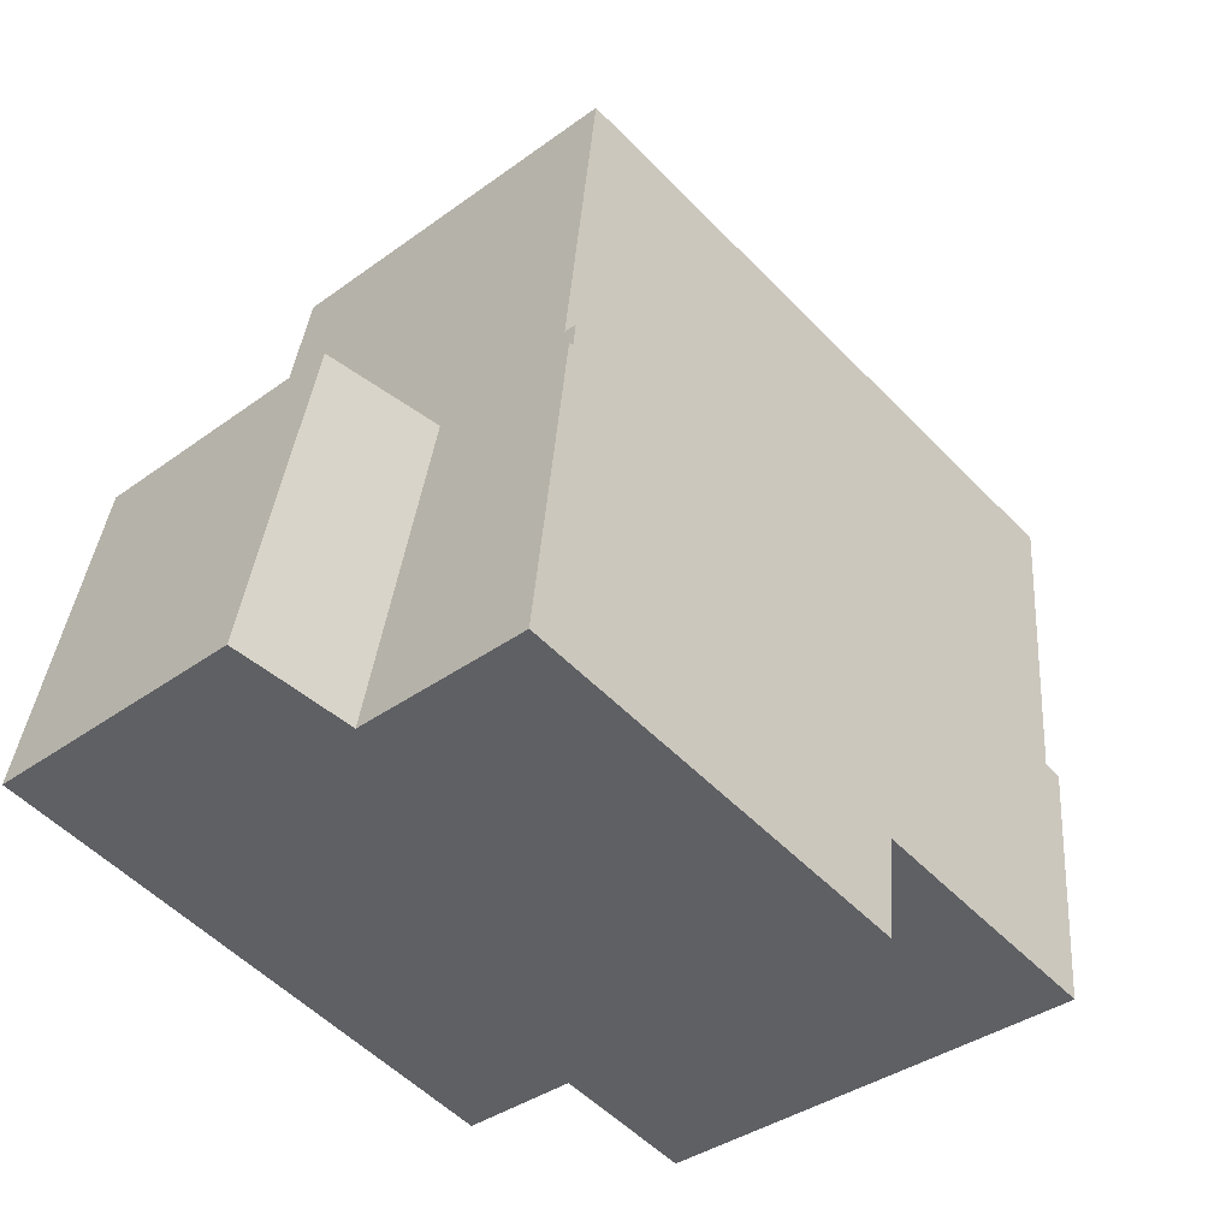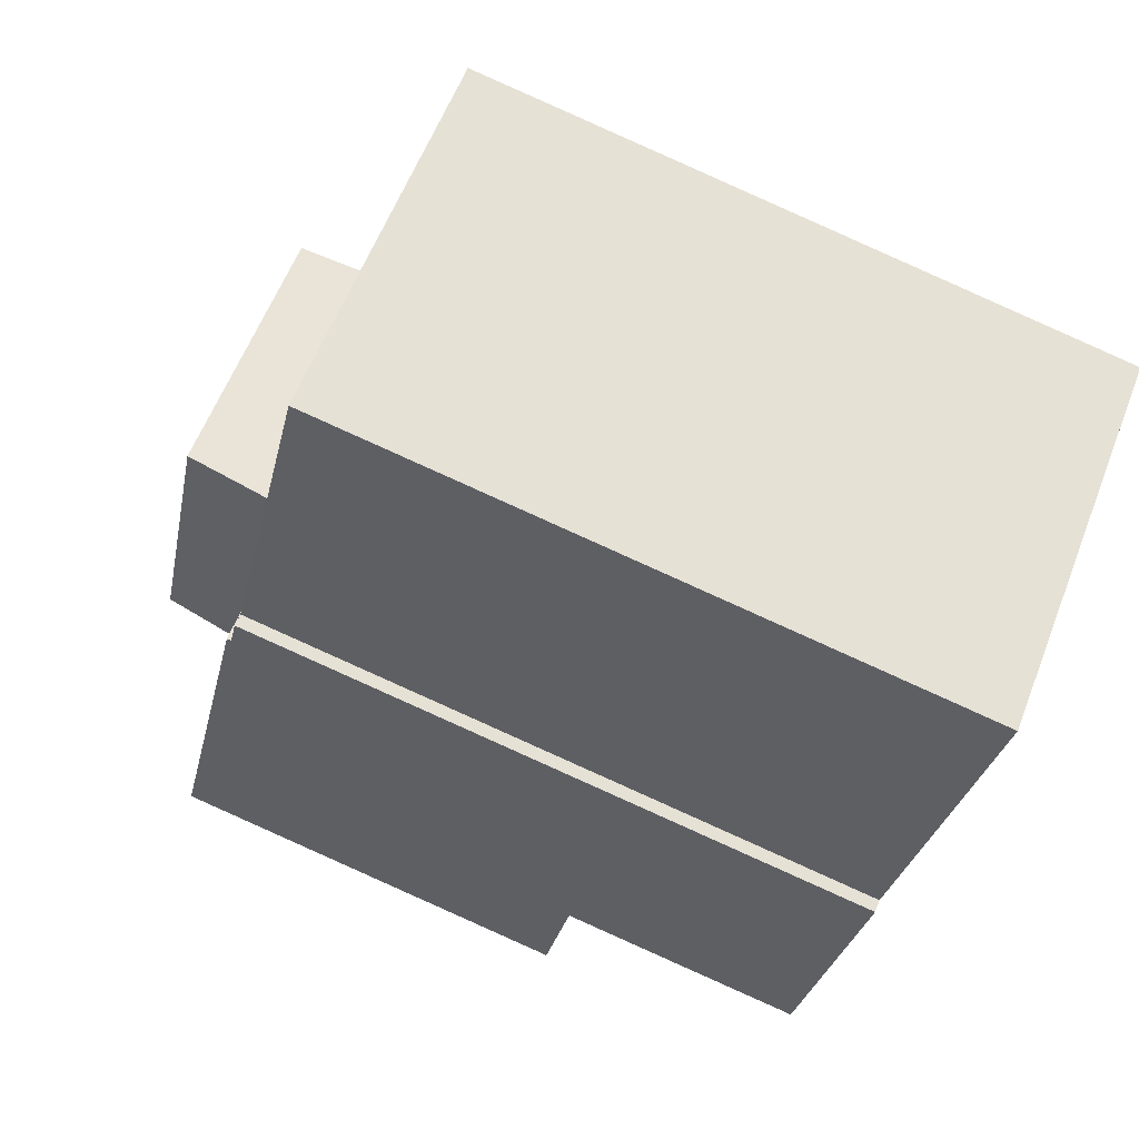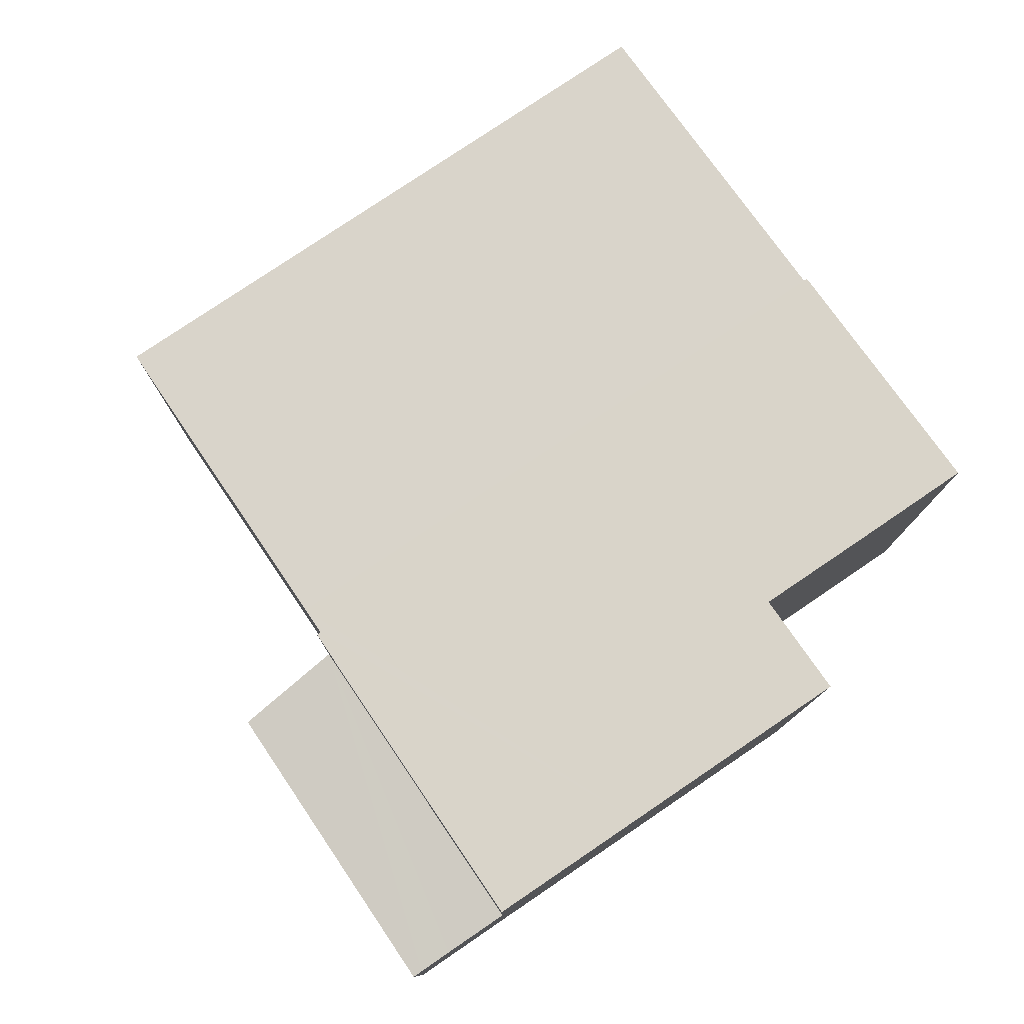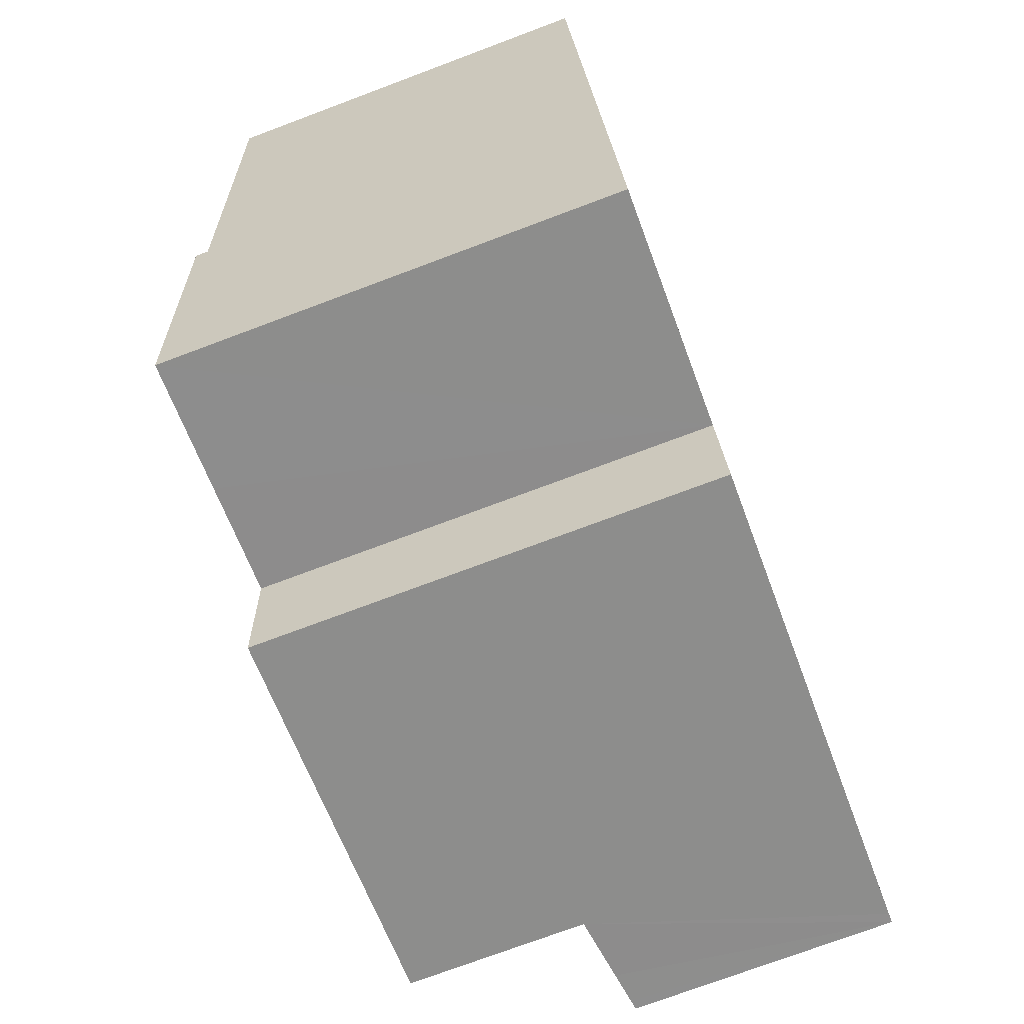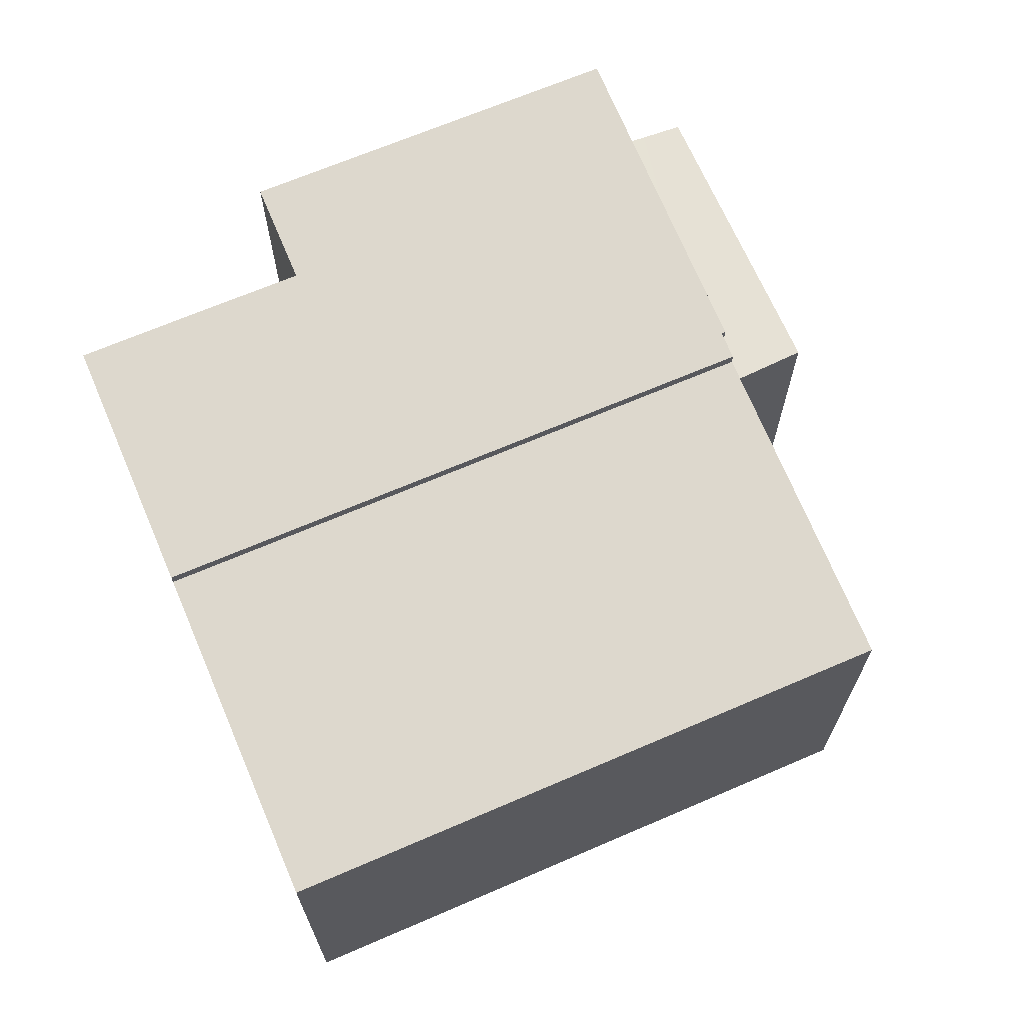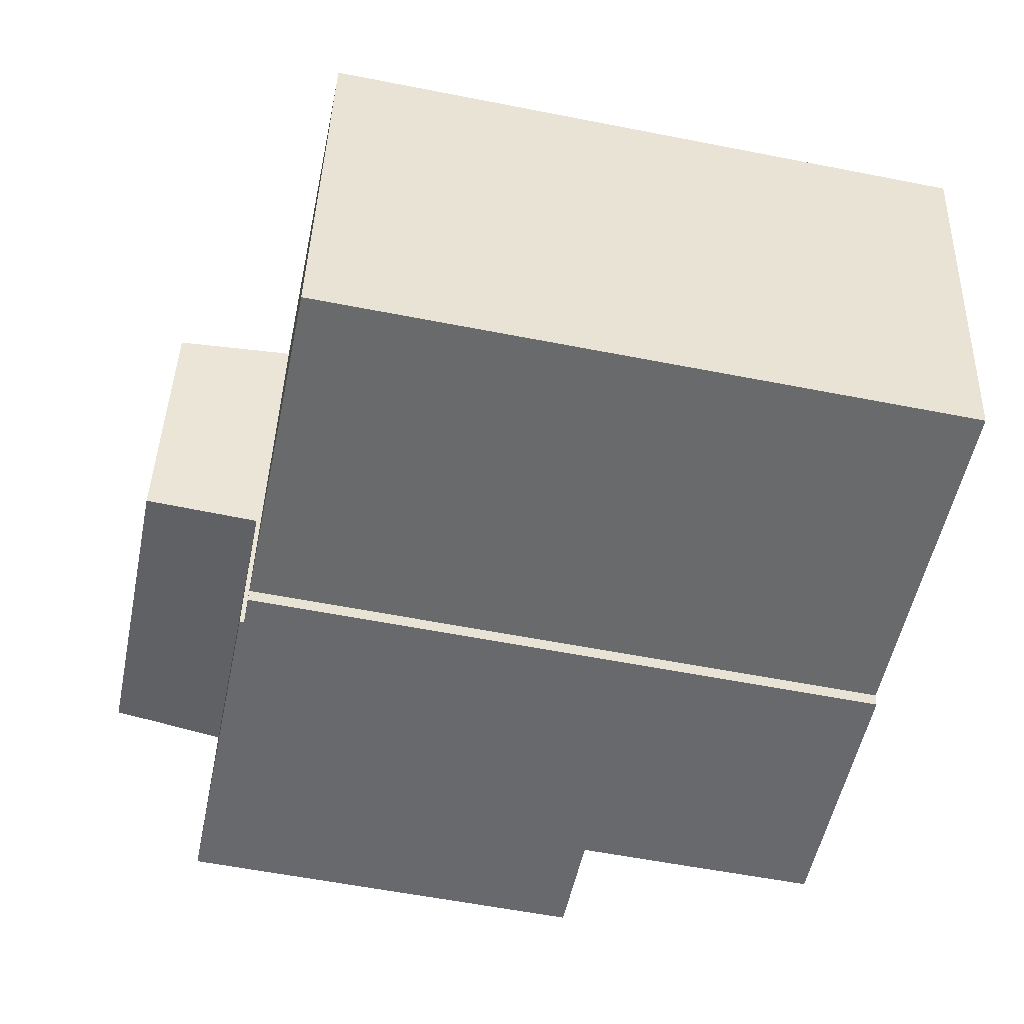
<metadata>
{"format":"obj","ext":"obj","renderer":"f3d","projection":"perspective","resolution":1024,"background":"white","views":[{"elev":-36.9,"azim":133.3,"up":"+Z"},{"elev":60.2,"azim":-158.7,"up":"+Z"},{"elev":78.4,"azim":134.4,"up":"+Y"},{"elev":-74.9,"azim":-69.5,"up":"+Z"},{"elev":67.8,"azim":-34.8,"up":"+Y"},{"elev":42.3,"azim":-178.1,"up":"+Z"}]}
</metadata>
<code>
v  14.05 10.43 -13.81
v  8.681 10.43 -14.91
v  8.19 10.21 -12.52
v  1.571 9.646 -7.718
v  5.7 10.21 -13.03
v  2.773 10.21 -13.62
v  15.89 9.646 -4.804
v  16.02 9.707 -5.443
v  17.68 10.43 -13.07
v  16.12 9.708 -5.432
v  16.02 3.333e-16 -5.443
v  15.89 2.942e-16 -4.804
v  17.68 8.001e-16 -13.07
v  16.12 3.326e-16 -5.432
v  1.571 4.726e-16 -7.718
v  8.681 9.128e-16 -14.91
v  14.05 8.455e-16 -13.81
v  8.19 7.669e-16 -12.52
v  2.773 8.341e-16 -13.62
v  5.7 7.981e-16 -13.03
v  14.33 8.615 2.901
v  0.773 8.982 -3.798
v  0 8.614 5.275e-16
v  1.571 9.361 -7.718
v  15.89 9.361 -4.804
v  14.33 -1.776e-16 2.901
v  0 0 0
v  0.773 2.326e-16 -3.798
v  16.12 6.357 -5.432
v  19.24 6.166 -12.75
v  17.68 6.358 -13.07
v  20.02 6.07 -12.59
v  20.26 6.041 -12.55
v  18.75 6.042 -5.15
v  18.75 3.153e-16 -5.15
v  20.26 7.683e-16 -12.55
v  20.02 7.71e-16 -12.59
v  19.24 7.805e-16 -12.75
g defaultobject
f 1 2 3
f 4 5 6
f 5 4 3
f 3 4 7
f 3 7 1
f 1 7 8
f 1 8 9
f 10 9 8
f 7 11 8
f 11 7 12
f 10 13 9
f 13 10 14
f 8 14 10
f 14 8 11
f 15 7 4
f 7 15 12
f 13 1 9
f 1 13 2
f 2 13 16
f 16 13 17
f 18 5 3
f 5 18 6
f 6 18 19
f 19 18 20
f 16 3 2
f 3 16 18
f 19 4 6
f 4 19 15
f 13 14 11
f 15 11 12
f 11 15 13
f 13 15 17
f 17 15 18
f 18 15 20
f 20 15 19
f 16 17 18
f 21 22 23
f 22 21 24
f 24 21 25
f 21 12 25
f 12 21 26
f 12 24 25
f 24 12 15
f 15 22 24
f 22 15 23
f 23 15 27
f 27 15 28
f 23 26 21
f 26 23 27
f 27 12 26
f 12 27 15
f 15 27 28
f 29 30 31
f 30 29 32
f 32 29 33
f 33 29 34
f 14 34 29
f 34 14 35
f 35 33 34
f 33 35 36
f 36 32 33
f 32 36 30
f 30 36 31
f 31 36 37
f 31 37 13
f 13 37 38
f 13 29 31
f 29 13 14
f 14 36 35
f 36 14 37
f 37 14 38
f 38 14 13

</code>
